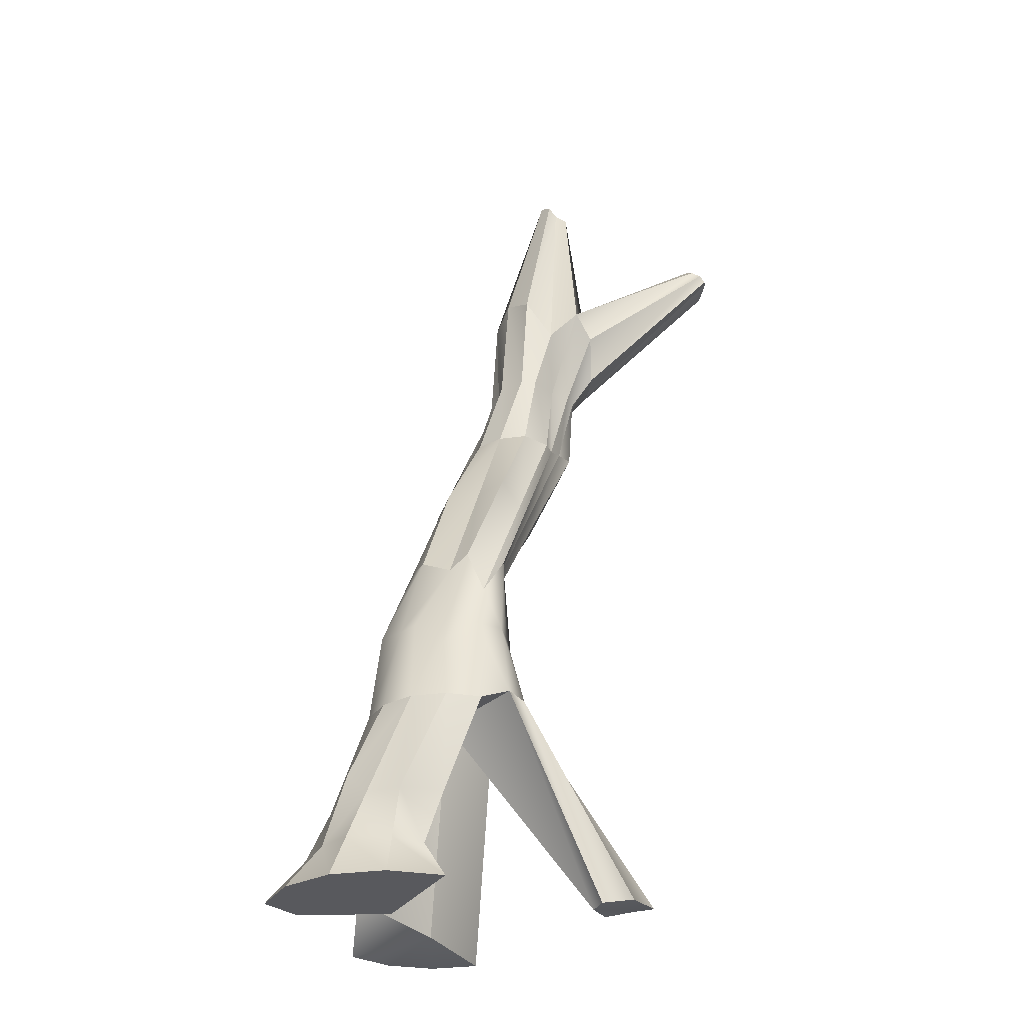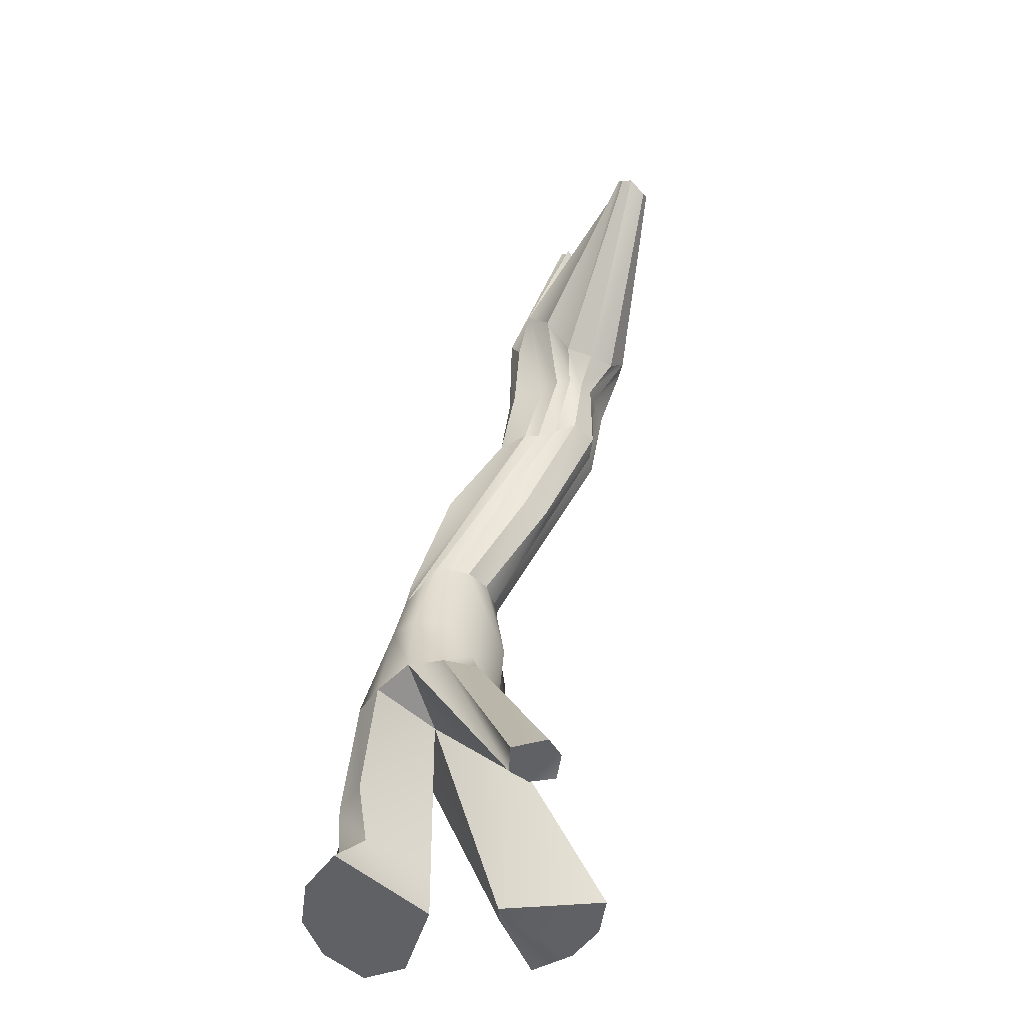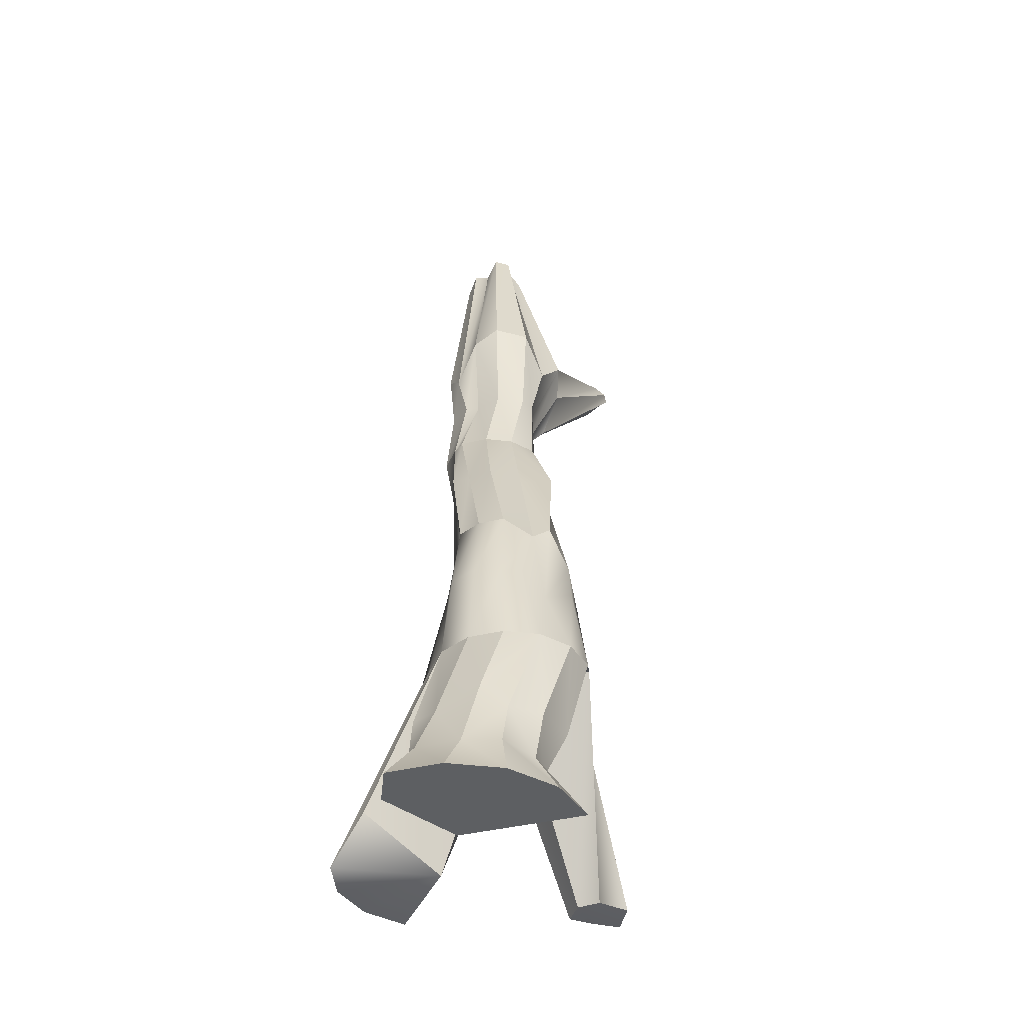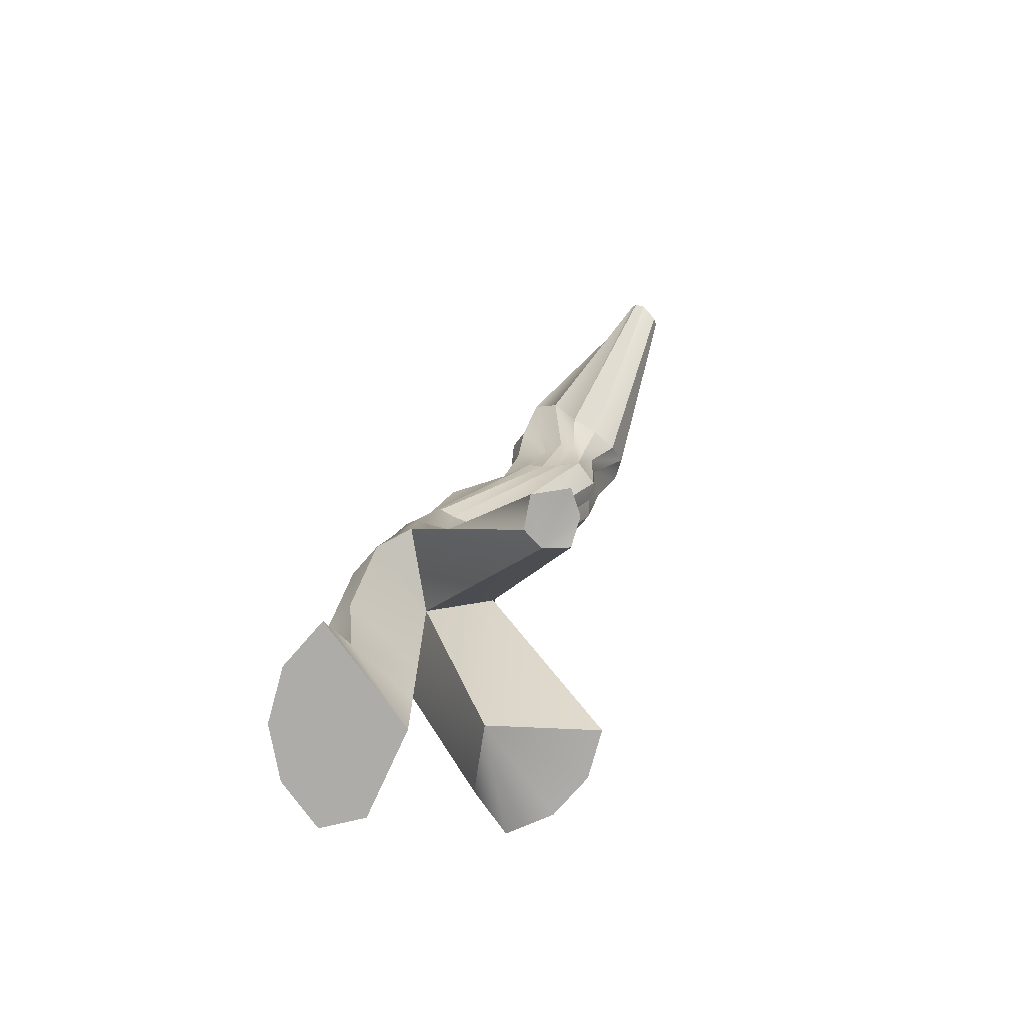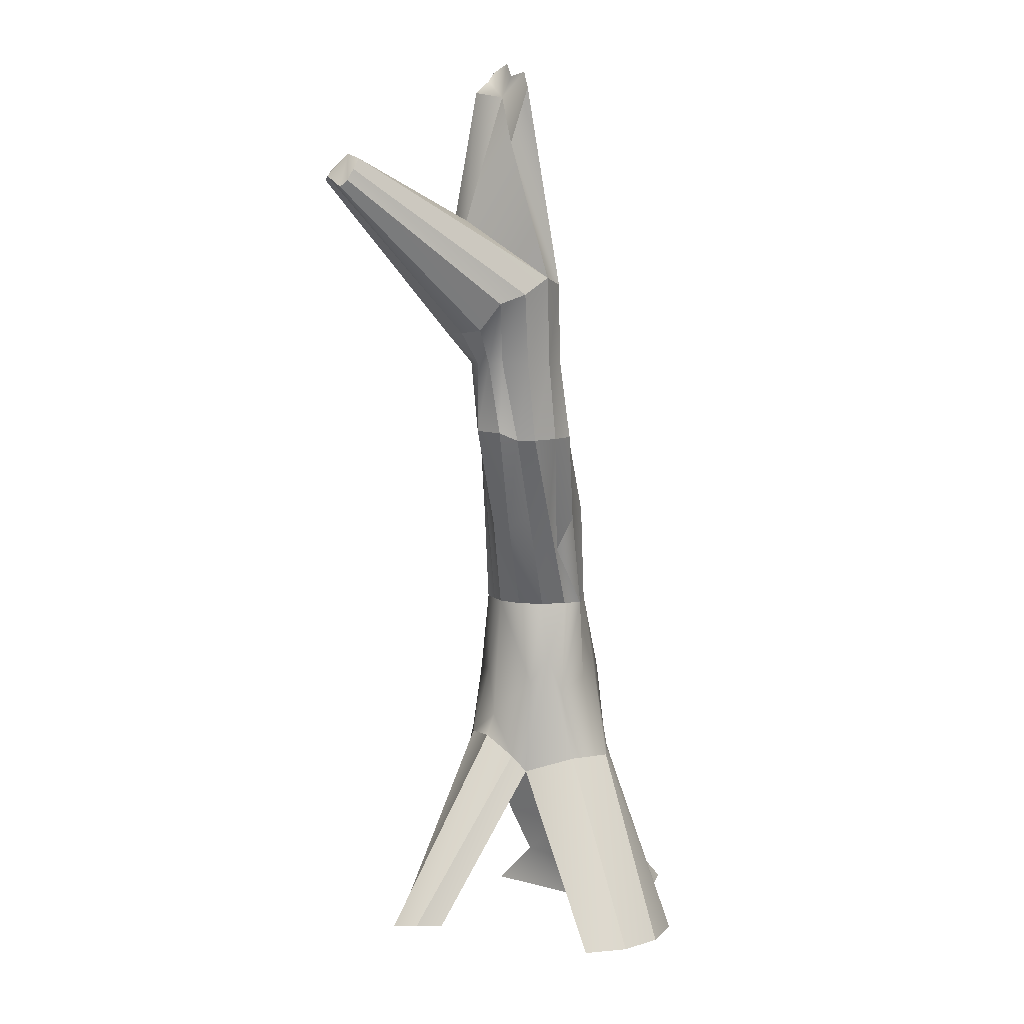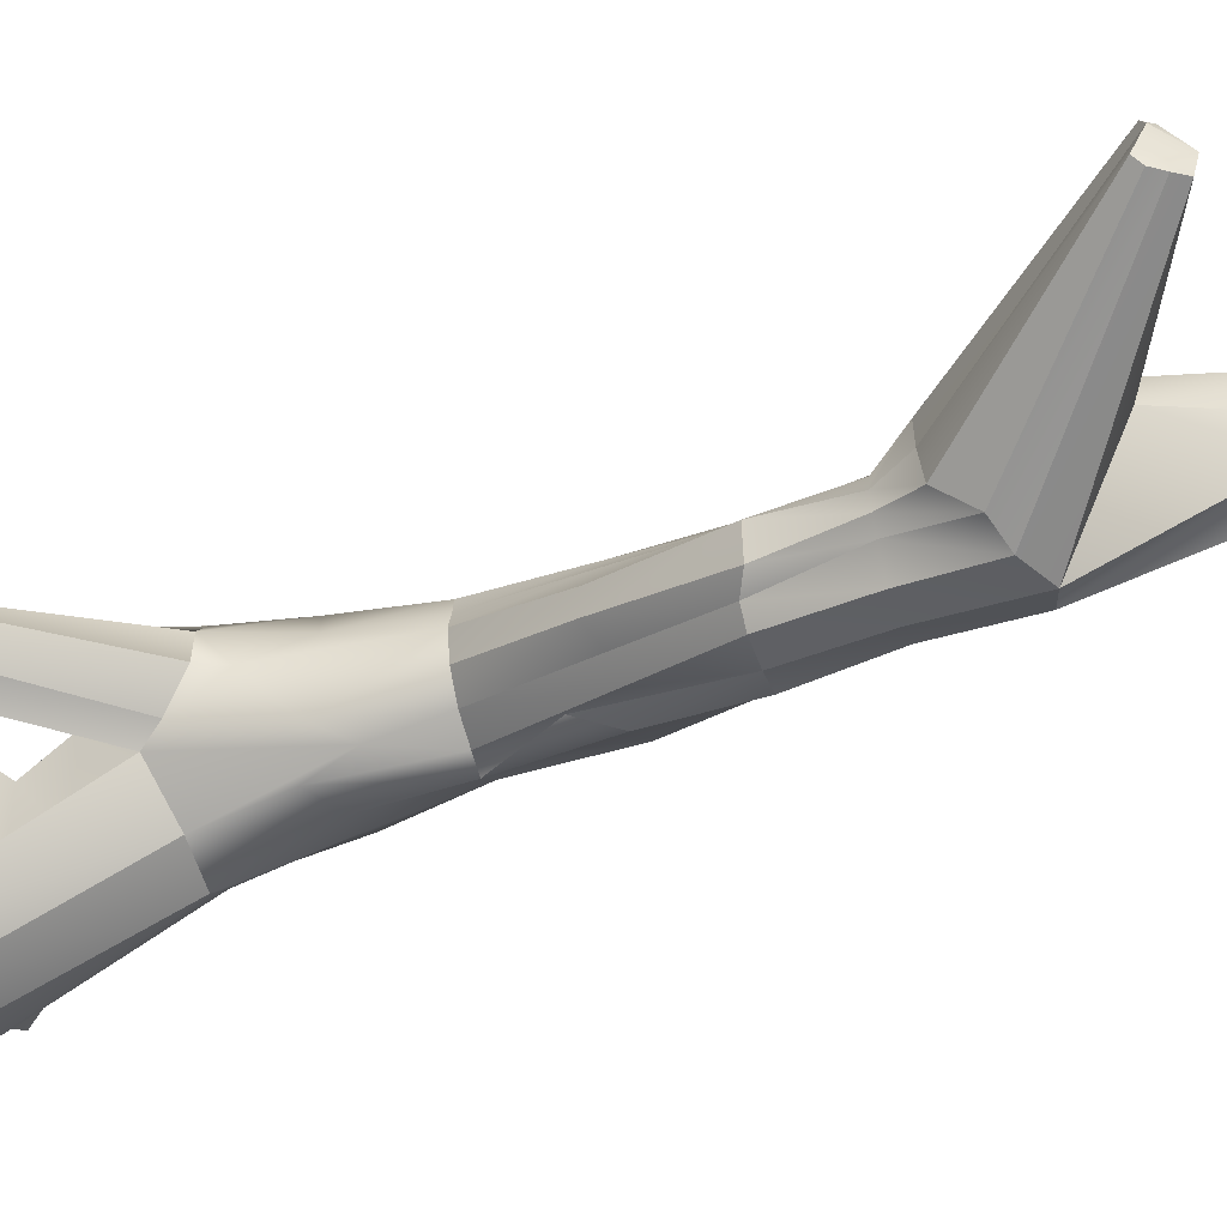
<metadata>
{"format":"obj","ext":"obj","renderer":"f3d","projection":"perspective","resolution":1024,"background":"white","views":[{"elev":-30.2,"azim":-13.9,"up":"+Y"},{"elev":-48.7,"azim":56.8,"up":"+Y"},{"elev":-39.5,"azim":-60.1,"up":"+Y"},{"elev":-76.6,"azim":48.9,"up":"+Y"},{"elev":8.0,"azim":139.9,"up":"+Y"},{"elev":-46.3,"azim":108.1,"up":"+Z"}]}
</metadata>
<code>
v 0.116 -0.6443 -0.02359
v 0.09255 -0.69 -0.06456
v -0.009655 -0.6443 -0.1724
v -0.1255 -0.6443 -0.2018
v -0.1969 -0.6443 -0.1297
v -0.2583 -0.6443 -0.05266
v -0.2802 -0.6443 0.04336
v -0.2583 -0.6443 0.1394
v -0.1969 -0.6443 0.2164
v -0.1081 -0.6443 0.2591
v -0.009655 -0.6443 0.2591
v 0.07909 -0.5983 0.2164
v 0.1405 -0.5897 0.1394
v 0.1624 -0.5813 0.04336
v 0.08939 -0.1535 -0.02805
v 0.04372 -0.1535 -0.08532
v -0.02228 -0.1535 -0.1171
v -0.0692 -0.1535 -0.1376
v -0.09754 -0.189 -0.08769
v -0.1444 -0.1535 -0.0717
v -0.1607 -0.1535 -0.00029
v -0.1444 -0.1535 0.07112
v -0.07644 -0.1947 0.1296
v -0.03273 -0.1535 0.1602
v 0.008277 -0.2804 0.1965
v 0.081 -0.1535 0.1342
v 0.08939 -0.1535 0.09275
v 0.1057 -0.1535 0.04336
v -0.0589 -0.6443 0.04336
v 0.3544 0.4166 -0.2512
v 0.3046 0.3935 -0.2727
v 0.2658 0.3935 -0.3074
v 0.1859 0.3935 -0.3074
v 0.114 0.3935 -0.2898
v 0.06419 0.3935 -0.2273
v 0.04642 0.3935 -0.1917
v 0.06419 0.3935 -0.1138
v 0.114 0.3935 -0.05137
v 0.1859 0.3935 -0.01672
v 0.2658 0.3935 -0.05278
v 0.2898 0.3935 -0.08744
v 0.3261 0.4085 -0.1288
v 0.3722 0.4193 -0.1714
v 0.4445 0.7201 -0.2729
v 0.4232 0.7975 -0.338
v 0.4288 1.034 -0.1917
v 0.3569 0.8235 -0.3697
v 0.2764 0.8699 -0.3741
v 0.2014 0.8497 -0.338
v 0.1485 0.7767 -0.2729
v 0.1411 0.9166 -0.206
v 0.1615 0.9684 -0.1354
v 0.2014 0.9252 -0.04538
v 0.2764 0.8005 -0.02577
v 0.3597 0.8865 -0.009253
v 0.4152 0.821 -0.04538
v 0.435 0.7056 -0.1105
v 0.4477 0.7102 -0.1917
v 0.3637 1.253 -0.3141
v 0.3348 1.406 -0.353
v 0.3353 1.384 -0.2408
v 0.3127 1.452 -0.3117
v 0.3266 1.442 -0.2715
v 0.304 1.481 -0.2252
v 0.3192 1.455 -0.182
v 0.3442 1.432 -0.1911
v 0.374 1.398 -0.171
v 0.8386 1.124 -0.1447
v 0.8278 1.142 -0.1652
v 0.7925 1.216 -0.1189
v 0.8101 1.172 -0.1689
v 0.7889 1.202 -0.1658
v 0.7962 1.192 -0.08728
v 0.8167 1.166 -0.0647
v 0.8324 1.144 -0.06607
v 0.8447 1.155 -0.09276
v -0.4282 -1.173 -0.1079
v -0.5285 -1.173 -0.03579
v -0.1854 -1.173 -0.03579
v -0.4945 -1.173 0.1131
v -0.3993 -1.173 0.2324
v -0.2617 -1.173 0.2987
v -0.109 -1.173 0.2987
v 0.4864 -1.123 -0.007153
v 0.4154 -1.133 -0.03922
v 0.3672 -1.133 0.01217
v 0.3735 -1.133 0.07575
v 0.4498 -1.133 0.1212
v 0.5259 -1.133 0.05783
v 0.1293 -1.187 -0.3918
v 0.01417 -1.187 -0.4472
v -0.04975 -1.187 -0.1672
v -0.1137 -1.187 -0.4472
v -0.2289 -1.187 -0.3918
v -0.2371 -1.057 -0.2918
v -0.01601 -0.3972 0.2173
v -0.1018 -0.4497 0.1813
v -0.1791 -0.3972 0.1548
v -0.2092 -0.3972 0.1011
v -0.2517 -0.3972 0.04336
v -0.2326 -0.3972 -0.04027
v -0.1791 -0.3972 -0.08598
v -0.09888 -0.3972 -0.1209
v 0.01259 -0.436 -0.1446
v 0.03687 -0.3221 -0.1073
v 0.09474 -0.3972 -0.08819
v 0.1338 -0.5168 0.04336
v 0.09419 -0.3867 0.1164
v 0.06128 -0.3972 0.1941
v -0.1055 -0.9182 0.2429
v -0.1244 -0.9182 0.002342
v -0.3554 -0.9182 -0.07096
v -0.3676 -0.9182 0.002342
v -0.3466 -0.8547 0.1257
v -0.3018 -0.9182 0.1798
v -0.2227 -0.9182 0.2375
v -0.1451 -1.051 0.192
v -0.1563 -1.051 -0.01758
v -0.3786 -1.051 -0.06764
v -0.4262 -1.051 -0.01758
v -0.4023 -1.051 0.1027
v -0.3527 -1.051 0.1919
v -0.2367 -1.051 0.2211
v 0.2278 0.6219 -0.03961
v 0.1843 0.6219 -0.0486
v 0.1335 0.6219 -0.1123
v 0.1431 0.6219 -0.1917
v 0.1276 0.6219 -0.2276
v 0.1545 0.6219 -0.2912
v 0.2278 0.6219 -0.3266
v 0.3093 0.6219 -0.3266
v 0.3538 0.6219 -0.2641
v 0.3795 0.6219 -0.2318
v 0.3887 0.6219 -0.1917
v 0.3795 0.6219 -0.1515
v 0.3538 0.6219 -0.1193
v 0.2977 0.6219 -0.09997
v 0.01757 0.128 -0.1977
v 0.04456 0.02963 -0.1549
v 0.1345 0.1442 -0.2206
v 0.1857 0.1442 -0.1873
v 0.2336 0.1158 -0.1495
v 0.2306 0.1196 -0.0735
v 0.2182 0.1523 -0.02781
v 0.1946 0.1442 0.01361
v 0.1484 0.08634 0.06086
v 0.08626 0.1442 0.1035
v 0.02718 0.1254 0.03114
v -0.05116 0.1442 -0.02951
v -0.04799 0.1442 -0.1044
v -0.055 0.1442 -0.1564
f 1 2 106
f 106 2 105
f 2 3 105
f 105 3 104
f 4 103 3
f 3 103 104
f 5 102 4
f 4 102 103
f 5 6 102
f 102 6 101
f 6 7 101
f 101 7 100
f 8 99 7
f 7 99 100
f 9 98 8
f 8 98 99
f 10 97 9
f 9 97 98
f 11 96 10
f 10 96 97
f 11 12 96
f 96 12 109
f 12 13 109
f 109 13 108
f 14 107 13
f 13 107 108
f 14 1 107
f 107 1 106
f 85 84 86
f 91 90 92
f 93 91 92
f 94 93 92
f 95 94 92
f 78 77 79
f 80 78 79
f 81 80 79
f 82 81 79
f 83 82 79
f 12 11 29
f 88 87 86
f 89 88 86
f 84 89 86
f 68 69 70
f 69 71 70
f 71 72 70
f 59 60 61
f 60 62 61
f 62 63 61
f 63 64 61
f 64 65 61
f 65 66 61
f 66 67 61
f 73 74 70
f 74 75 70
f 75 76 70
f 76 68 70
f 15 16 142
f 142 16 141
f 17 140 16
f 16 140 141
f 18 139 17
f 17 139 140
f 19 138 18
f 18 138 139
f 20 151 19
f 19 151 138
f 21 150 20
f 20 150 151
f 22 149 21
f 21 149 150
f 23 148 22
f 22 148 149
f 23 24 148
f 148 24 147
f 25 146 24
f 24 146 147
f 25 26 146
f 146 26 145
f 26 27 145
f 145 27 144
f 27 28 144
f 144 28 143
f 28 15 143
f 143 15 142
f 31 132 30
f 30 132 133
f 32 131 31
f 31 131 132
f 33 130 32
f 32 130 131
f 34 129 33
f 33 129 130
f 35 128 34
f 34 128 129
f 36 127 35
f 35 127 128
f 36 37 127
f 127 37 126
f 37 38 126
f 126 38 125
f 38 39 125
f 125 39 124
f 39 40 124
f 124 40 137
f 40 41 137
f 137 41 136
f 41 42 136
f 136 42 135
f 42 43 135
f 135 43 134
f 30 133 43
f 43 133 134
f 48 49 59
f 59 49 60
f 48 59 46
f 46 59 61
f 49 50 60
f 60 50 62
f 51 63 50
f 50 63 62
f 52 64 51
f 51 64 63
f 53 65 52
f 52 65 64
f 54 66 53
f 53 66 65
f 55 67 54
f 54 67 66
f 55 46 67
f 67 46 61
f 45 69 44
f 44 69 68
f 47 71 45
f 45 71 69
f 48 72 47
f 47 72 71
f 48 46 72
f 72 46 70
f 55 56 73
f 73 56 74
f 55 73 46
f 46 73 70
f 56 57 74
f 74 57 75
f 58 76 57
f 57 76 75
f 44 68 58
f 58 68 76
f 7 6 113
f 113 6 112
f 29 111 6
f 6 111 112
f 8 7 114
f 114 7 113
f 8 114 9
f 9 114 115
f 10 9 116
f 116 9 115
f 11 10 110
f 110 10 116
f 11 110 29
f 29 110 111
f 2 1 85
f 85 1 84
f 29 2 86
f 86 2 85
f 12 87 13
f 13 87 88
f 29 86 12
f 12 86 87
f 13 88 14
f 14 88 89
f 1 14 84
f 84 14 89
f 2 90 3
f 3 90 91
f 29 92 2
f 2 92 90
f 3 91 4
f 4 91 93
f 5 4 94
f 94 4 93
f 6 5 95
f 95 5 94
f 29 6 92
f 92 6 95
f 96 25 97
f 97 25 24
f 98 97 23
f 23 97 24
f 98 23 99
f 99 23 22
f 99 22 100
f 100 22 21
f 100 21 101
f 101 21 20
f 101 20 102
f 102 20 19
f 102 19 103
f 103 19 18
f 103 18 104
f 104 18 17
f 104 17 105
f 105 17 16
f 105 16 106
f 106 16 15
f 107 106 28
f 28 106 15
f 107 28 108
f 108 28 27
f 109 108 26
f 26 108 27
f 96 109 25
f 25 109 26
f 110 117 111
f 111 117 118
f 111 118 112
f 112 118 119
f 112 119 113
f 113 119 120
f 114 113 121
f 121 113 120
f 114 121 115
f 115 121 122
f 116 115 123
f 123 115 122
f 110 116 117
f 117 116 123
f 118 117 79
f 79 117 83
f 118 79 119
f 119 79 77
f 119 77 120
f 120 77 78
f 121 120 80
f 80 120 78
f 122 121 81
f 81 121 80
f 123 122 82
f 82 122 81
f 117 123 83
f 83 123 82
f 125 124 53
f 53 124 54
f 126 125 52
f 52 125 53
f 127 126 51
f 51 126 52
f 127 51 128
f 128 51 50
f 128 50 129
f 129 50 49
f 129 49 130
f 130 49 48
f 130 48 131
f 131 48 47
f 131 47 132
f 132 47 45
f 132 45 133
f 133 45 44
f 133 44 134
f 134 44 58
f 135 134 57
f 57 134 58
f 136 135 56
f 56 135 57
f 137 136 55
f 55 136 56
f 124 137 54
f 54 137 55
f 139 138 33
f 33 138 34
f 139 33 140
f 140 33 32
f 140 32 141
f 141 32 31
f 141 31 142
f 142 31 30
f 143 142 43
f 43 142 30
f 144 143 42
f 42 143 43
f 145 144 41
f 41 144 42
f 146 145 40
f 40 145 41
f 147 146 39
f 39 146 40
f 148 147 38
f 38 147 39
f 148 38 149
f 149 38 37
f 149 37 150
f 150 37 36
f 150 36 151
f 151 36 35
f 151 35 138
f 138 35 34

</code>
